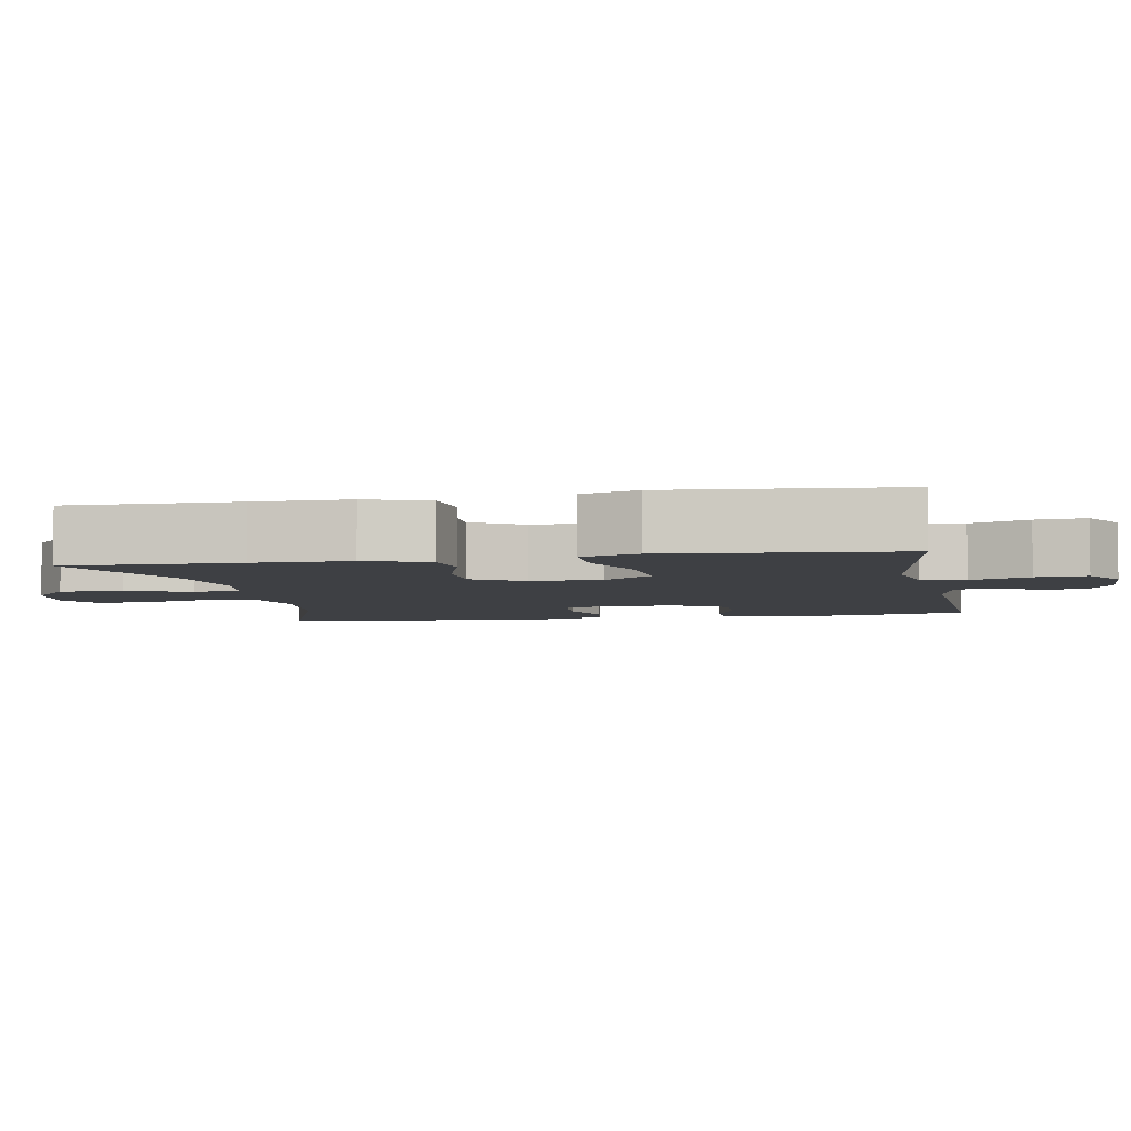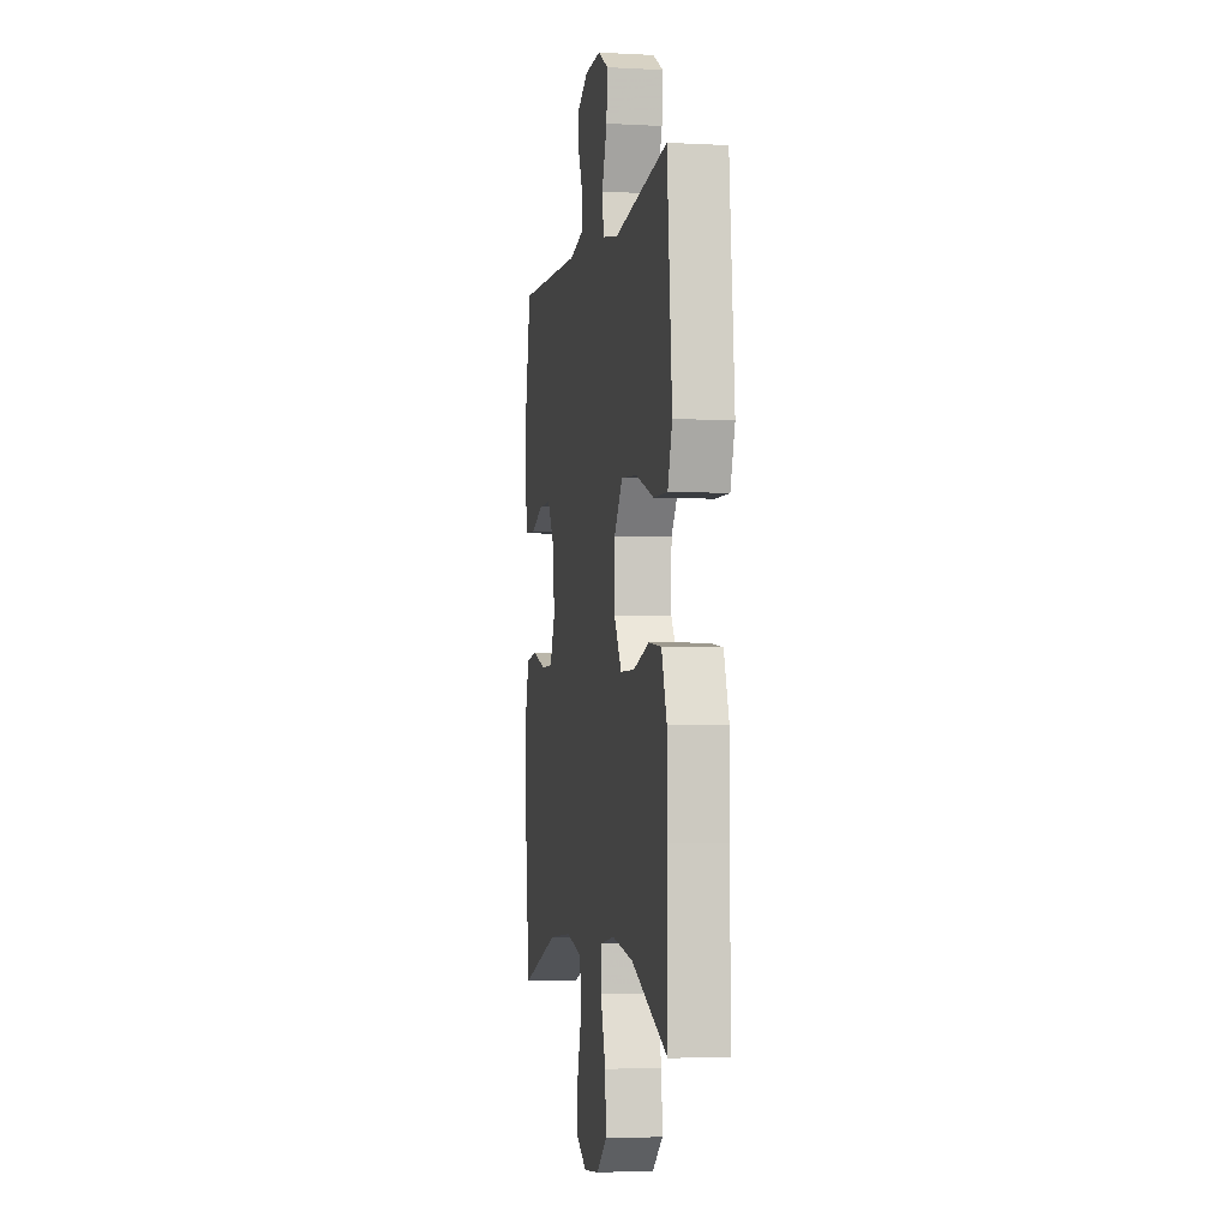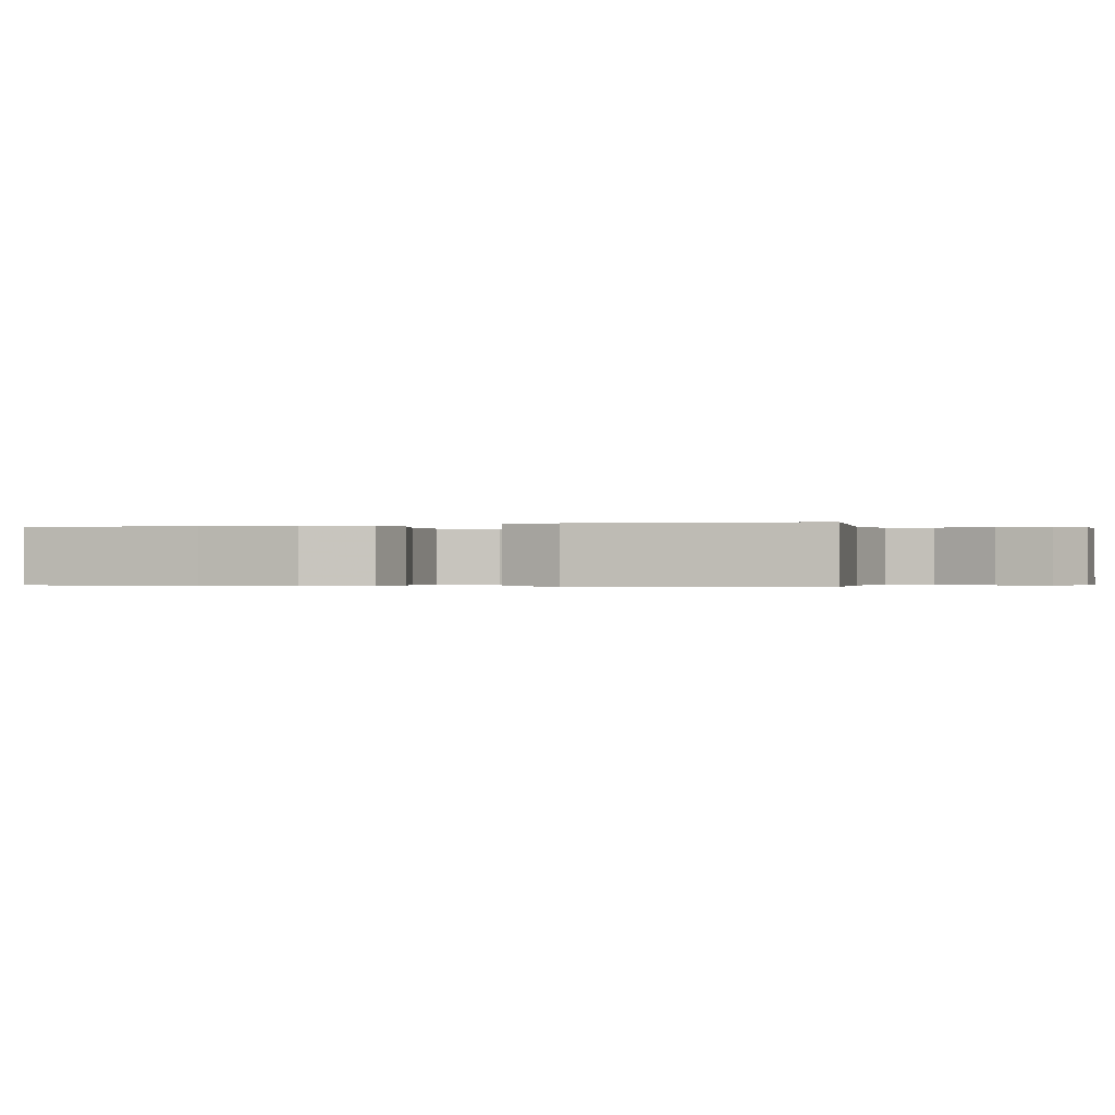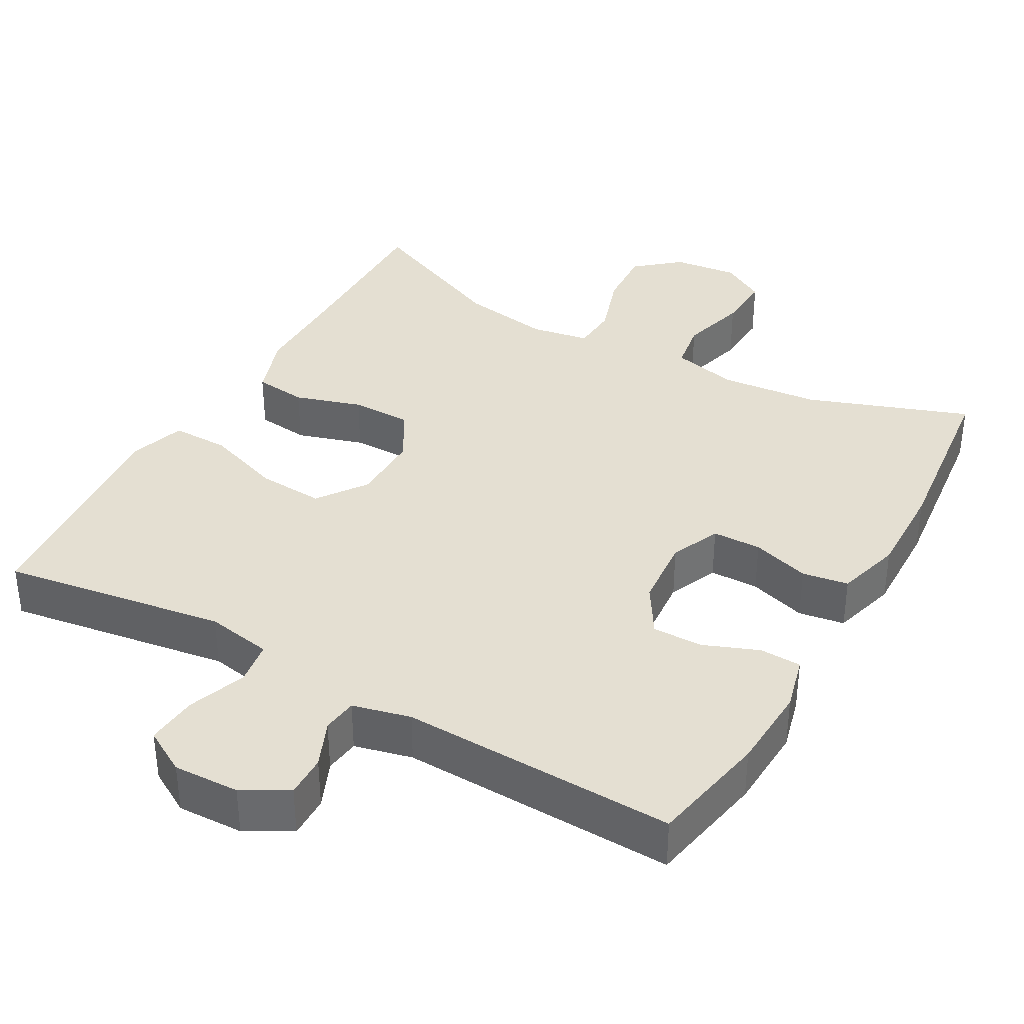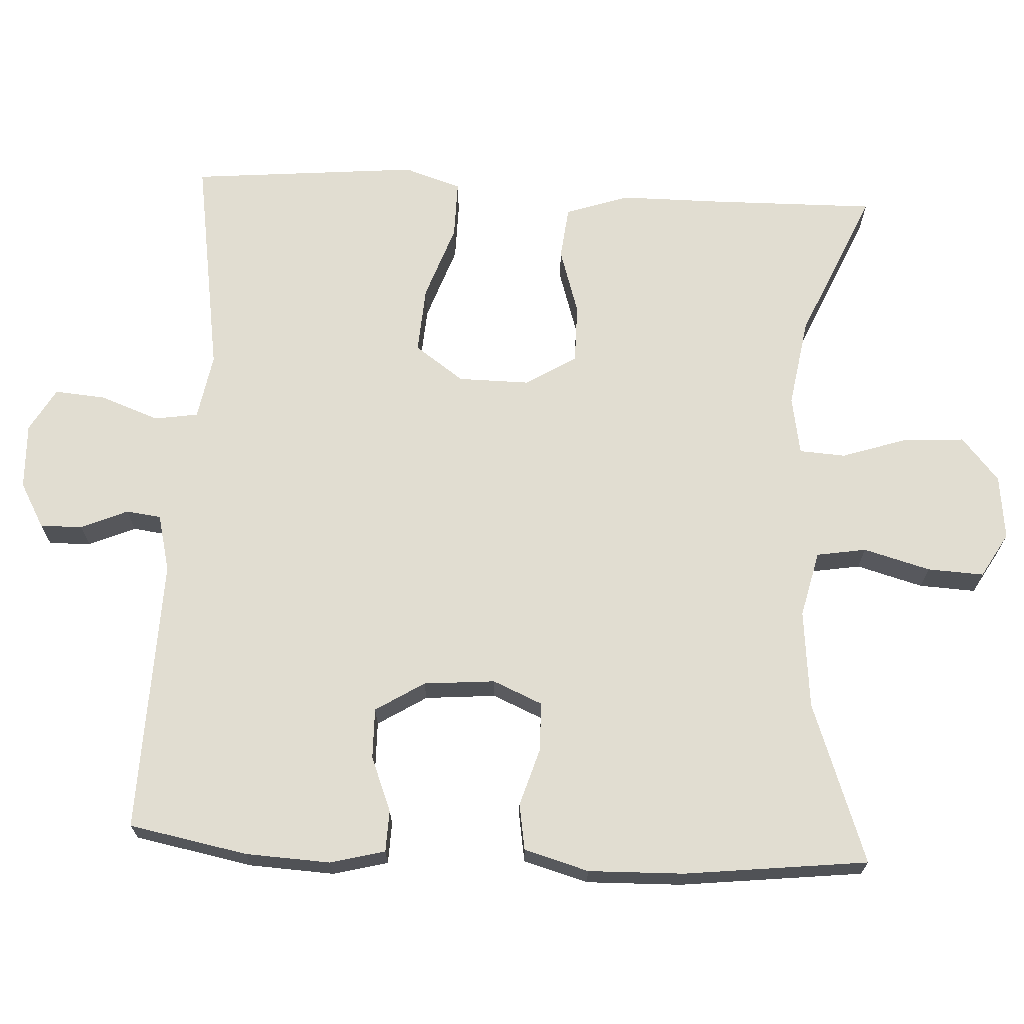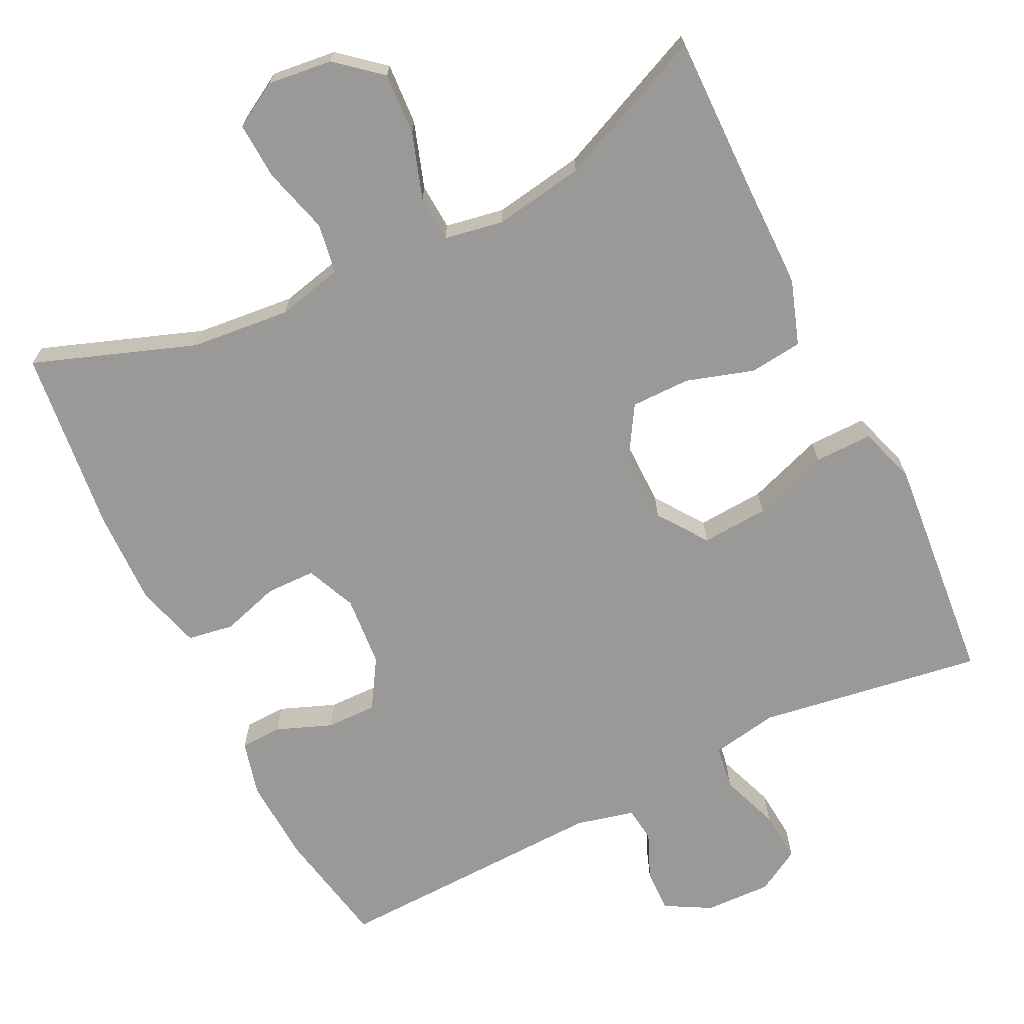
<metadata>
{"format":"obj","ext":"obj","renderer":"f3d","projection":"perspective","resolution":1024,"background":"white","views":[{"elev":-4.9,"azim":-79.4,"up":"+Y"},{"elev":-3.0,"azim":-100.5,"up":"+Z"},{"elev":-0.3,"azim":-71.1,"up":"+Y"},{"elev":36.9,"azim":29.4,"up":"+Y"},{"elev":68.9,"azim":92.9,"up":"+Y"},{"elev":-69.1,"azim":-153.8,"up":"+Y"}]}
</metadata>
<code>
v 0.5 0.07 -0.5
v 0.283 0.07 -0.422
v 0.15 0.07 -0.409
v 0.061 0.07 -0.43
v 0.05 0.07 -0.497
v 0.075 0.07 -0.587
v 0.079 0.07 -0.663
v 0.019 0.07 -0.698
v -0.068 0.07 -0.688
v -0.127 0.07 -0.638
v -0.122 0.07 -0.555
v -0.093 0.07 -0.467
v -0.097 0.07 -0.405
v -0.176 0.07 -0.391
v -0.297 0.07 -0.411
v -0.5 0.07 -0.5
v -0.497 0.07 -0.268
v -0.497 0.07 -0.14
v -0.468 0.07 -0.054
v -0.397 0.07 -0.046
v -0.307 0.07 -0.074
v -0.227 0.07 -0.074
v -0.185 0.07 -0.005
v -0.186 0.07 0.091
v -0.233 0.07 0.157
v -0.323 0.07 0.151
v -0.425 0.07 0.115
v -0.503 0.07 0.114
v -0.528 0.07 0.191
v -0.517 0.07 0.313
v -0.5 0.07 0.5
v -0.199 0.07 0.454
v -0.11 0.07 0.47
v -0.101 0.07 0.529
v -0.13 0.07 0.608
v -0.136 0.07 0.677
v -0.077 0.07 0.711
v 0.012 0.07 0.708
v 0.073 0.07 0.674
v 0.072 0.07 0.617
v 0.045 0.07 0.554
v 0.051 0.07 0.507
v 0.129 0.07 0.488
v 0.5 0.07 0.5
v 0.531 0.07 0.34
v 0.537 0.07 0.226
v 0.518 0.07 0.152
v 0.462 0.07 0.15
v 0.388 0.07 0.179
v 0.32 0.07 0.18
v 0.279 0.07 0.114
v 0.271 0.07 0.018
v 0.3 0.07 -0.049
v 0.366 0.07 -0.05
v 0.444 0.07 -0.026
v 0.506 0.07 -0.036
v 0.531 0.07 -0.123
v 0.528 0.07 -0.252
v 0.5 0 -0.5
v 0.283 0 -0.422
v 0.15 0 -0.409
v 0.061 0 -0.43
v 0.05 0 -0.497
v 0.075 0 -0.587
v 0.079 0 -0.663
v 0.019 0 -0.698
v -0.068 0 -0.688
v -0.127 0 -0.638
v -0.122 0 -0.555
v -0.093 0 -0.467
v -0.097 0 -0.405
v -0.176 0 -0.391
v -0.297 0 -0.411
v -0.5 0 -0.5
v -0.497 0 -0.268
v -0.497 0 -0.14
v -0.468 0 -0.054
v -0.397 0 -0.046
v -0.307 0 -0.074
v -0.227 0 -0.074
v -0.185 0 -0.005
v -0.186 0 0.091
v -0.233 0 0.157
v -0.323 0 0.151
v -0.425 0 0.115
v -0.503 0 0.114
v -0.528 0 0.191
v -0.517 0 0.313
v -0.5 0 0.5
v -0.199 0 0.454
v -0.11 0 0.47
v -0.101 0 0.529
v -0.13 0 0.608
v -0.136 0 0.677
v -0.077 0 0.711
v 0.012 0 0.708
v 0.073 0 0.674
v 0.072 0 0.617
v 0.045 0 0.554
v 0.051 0 0.507
v 0.129 0 0.488
v 0.5 0 0.5
v 0.531 0 0.34
v 0.537 0 0.226
v 0.518 0 0.152
v 0.462 0 0.15
v 0.388 0 0.179
v 0.32 0 0.18
v 0.279 0 0.114
v 0.271 0 0.018
v 0.3 0 -0.049
v 0.366 0 -0.05
v 0.444 0 -0.026
v 0.506 0 -0.036
v 0.531 0 -0.123
v 0.528 0 -0.252
f 58 1 2
f 57 58 2
f 56 57 2
f 55 56 2
f 54 55 2
f 53 54 2 3
f 52 53 3 4
f 51 52 4
f 47 48 49
f 46 47 49
f 45 46 49
f 44 45 49
f 43 44 49
f 42 43 49 50
f 39 40 41
f 38 39 41
f 37 38 41
f 36 37 41
f 35 36 41
f 34 35 41
f 33 34 41 42
f 30 31 32
f 29 30 32
f 28 29 32
f 27 28 32
f 26 27 32
f 25 26 32 33
f 42 50 51
f 33 42 51
f 25 33 51
f 24 25 51
f 19 20 21
f 18 19 21
f 17 18 21
f 17 21 22
f 16 17 22
f 15 16 22
f 14 15 22 23
f 10 11 12
f 9 10 12
f 8 9 12
f 7 8 12
f 6 7 12
f 5 6 12
f 4 5 12 13
f 23 24 51
f 14 23 51
f 13 14 51
f 4 13 51
f 60 59 116
f 60 116 115
f 60 115 114
f 60 114 113
f 60 113 112
f 61 60 112 111
f 62 61 111 110
f 62 110 109
f 107 106 105
f 107 105 104
f 107 104 103
f 107 103 102
f 107 102 101
f 108 107 101 100
f 99 98 97
f 99 97 96
f 99 96 95
f 99 95 94
f 99 94 93
f 99 93 92
f 100 99 92 91
f 90 89 88
f 90 88 87
f 90 87 86
f 90 86 85
f 90 85 84
f 91 90 84 83
f 109 108 100
f 109 100 91
f 109 91 83
f 109 83 82
f 79 78 77
f 79 77 76
f 79 76 75
f 80 79 75
f 80 75 74
f 80 74 73
f 81 80 73 72
f 70 69 68
f 70 68 67
f 70 67 66
f 70 66 65
f 70 65 64
f 70 64 63
f 71 70 63 62
f 109 82 81
f 109 81 72
f 109 72 71
f 109 71 62
f 1 59 60 2
f 2 60 61 3
f 3 61 62 4
f 4 62 63 5
f 5 63 64 6
f 6 64 65 7
f 7 65 66 8
f 8 66 67 9
f 9 67 68 10
f 10 68 69 11
f 11 69 70 12
f 12 70 71 13
f 13 71 72 14
f 14 72 73 15
f 15 73 74 16
f 16 74 75 17
f 17 75 76 18
f 18 76 77 19
f 19 77 78 20
f 20 78 79 21
f 21 79 80 22
f 22 80 81 23
f 23 81 82 24
f 24 82 83 25
f 25 83 84 26
f 26 84 85 27
f 27 85 86 28
f 28 86 87 29
f 29 87 88 30
f 30 88 89 31
f 31 89 90 32
f 32 90 91 33
f 33 91 92 34
f 34 92 93 35
f 35 93 94 36
f 36 94 95 37
f 37 95 96 38
f 38 96 97 39
f 39 97 98 40
f 40 98 99 41
f 41 99 100 42
f 42 100 101 43
f 43 101 102 44
f 44 102 103 45
f 45 103 104 46
f 46 104 105 47
f 47 105 106 48
f 48 106 107 49
f 49 107 108 50
f 50 108 109 51
f 51 109 110 52
f 52 110 111 53
f 53 111 112 54
f 54 112 113 55
f 55 113 114 56
f 56 114 115 57
f 57 115 116 58
f 58 116 59 1

</code>
